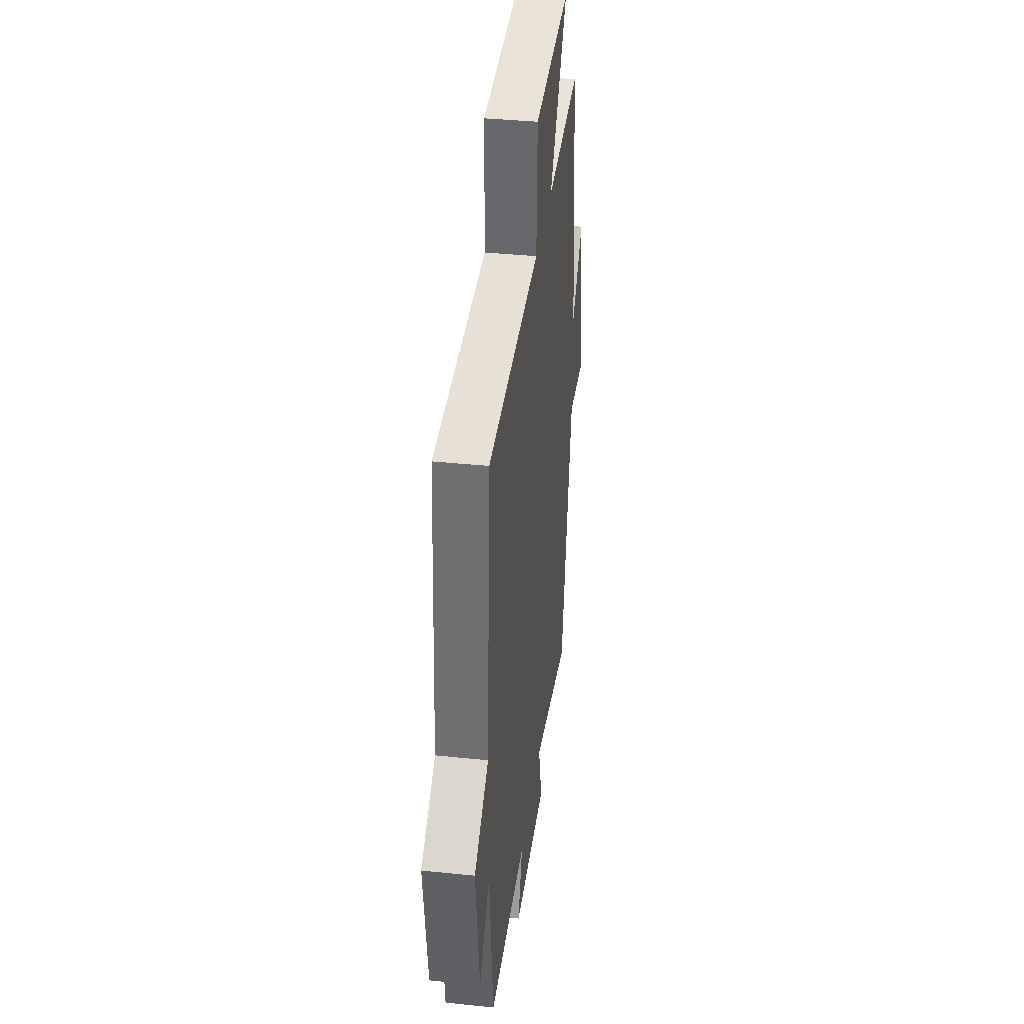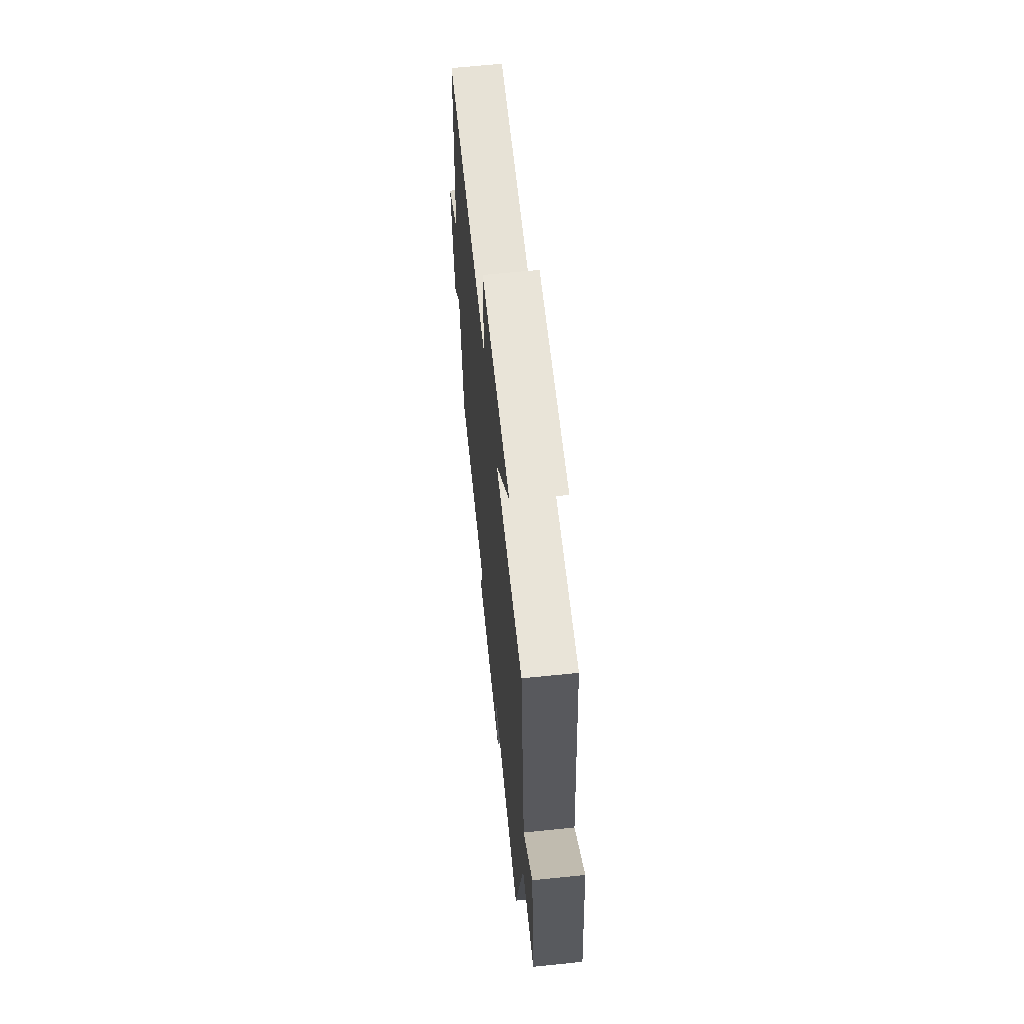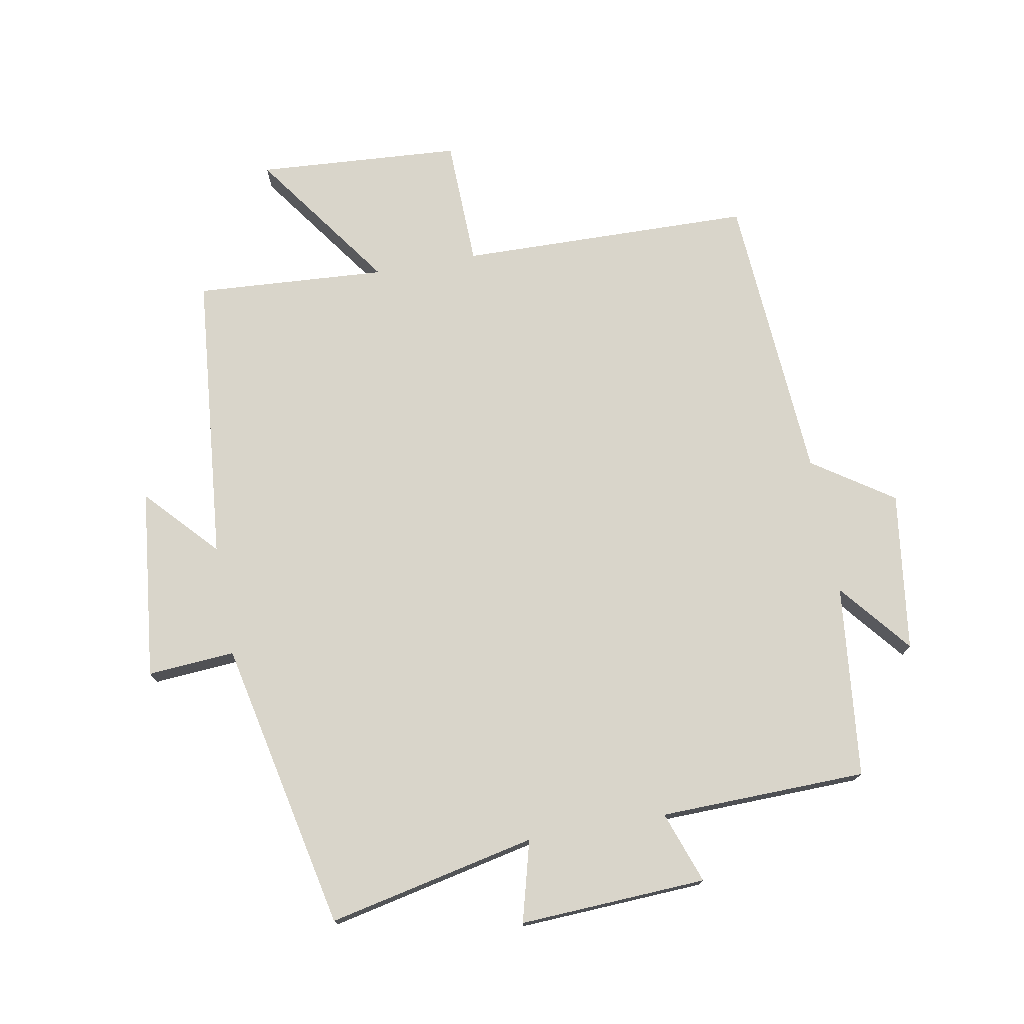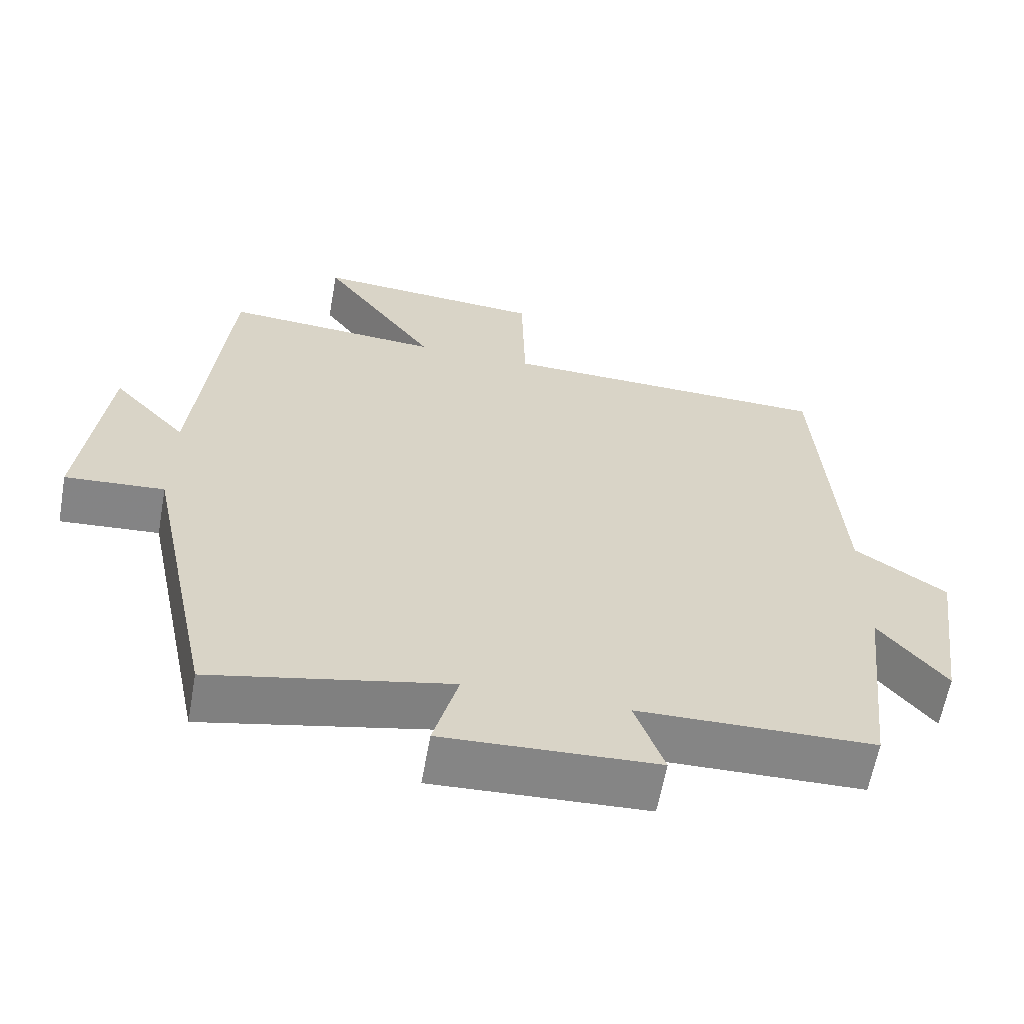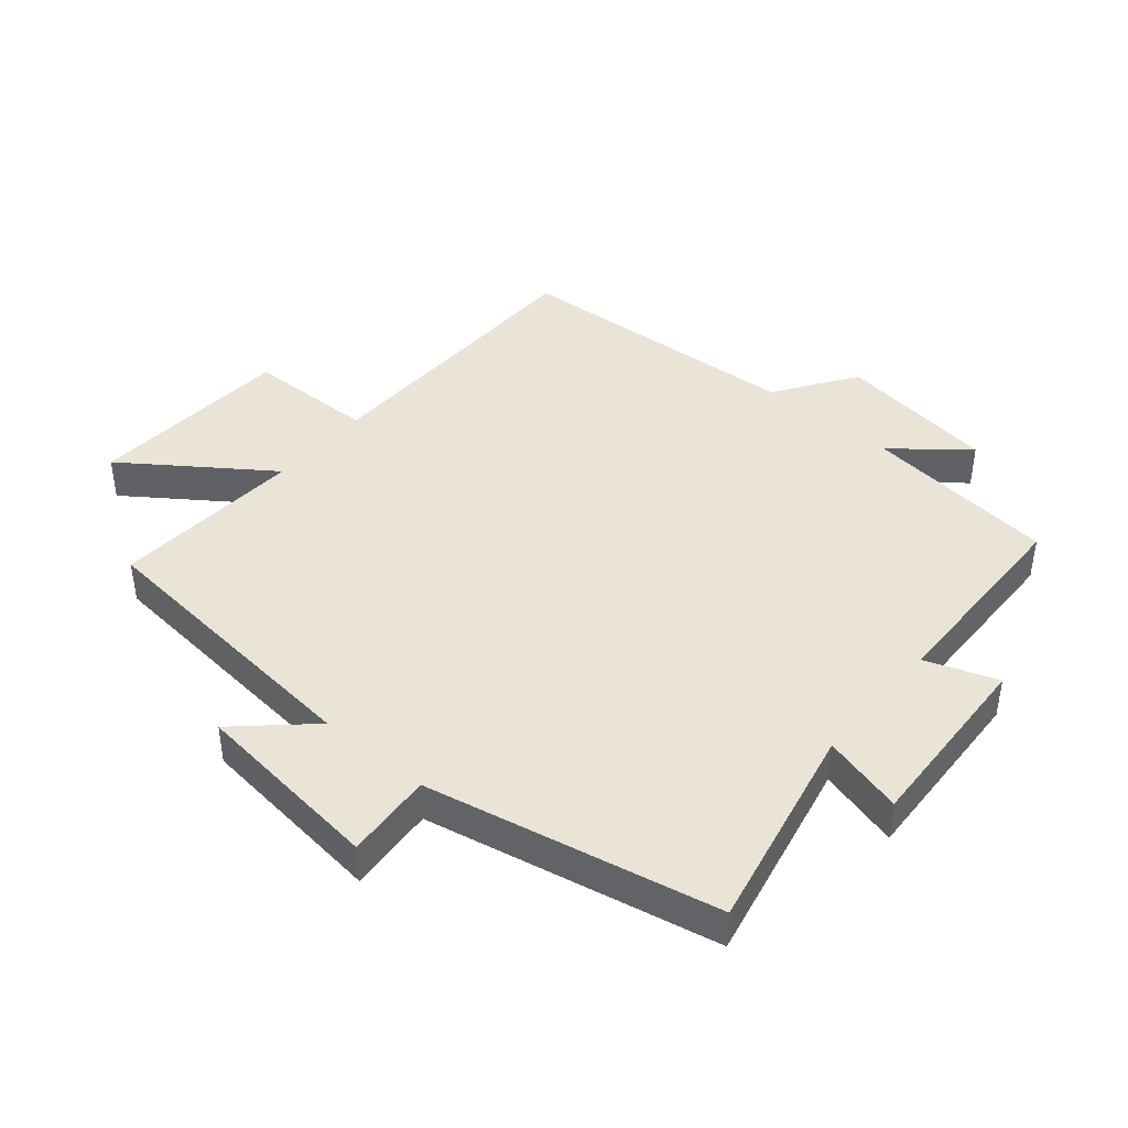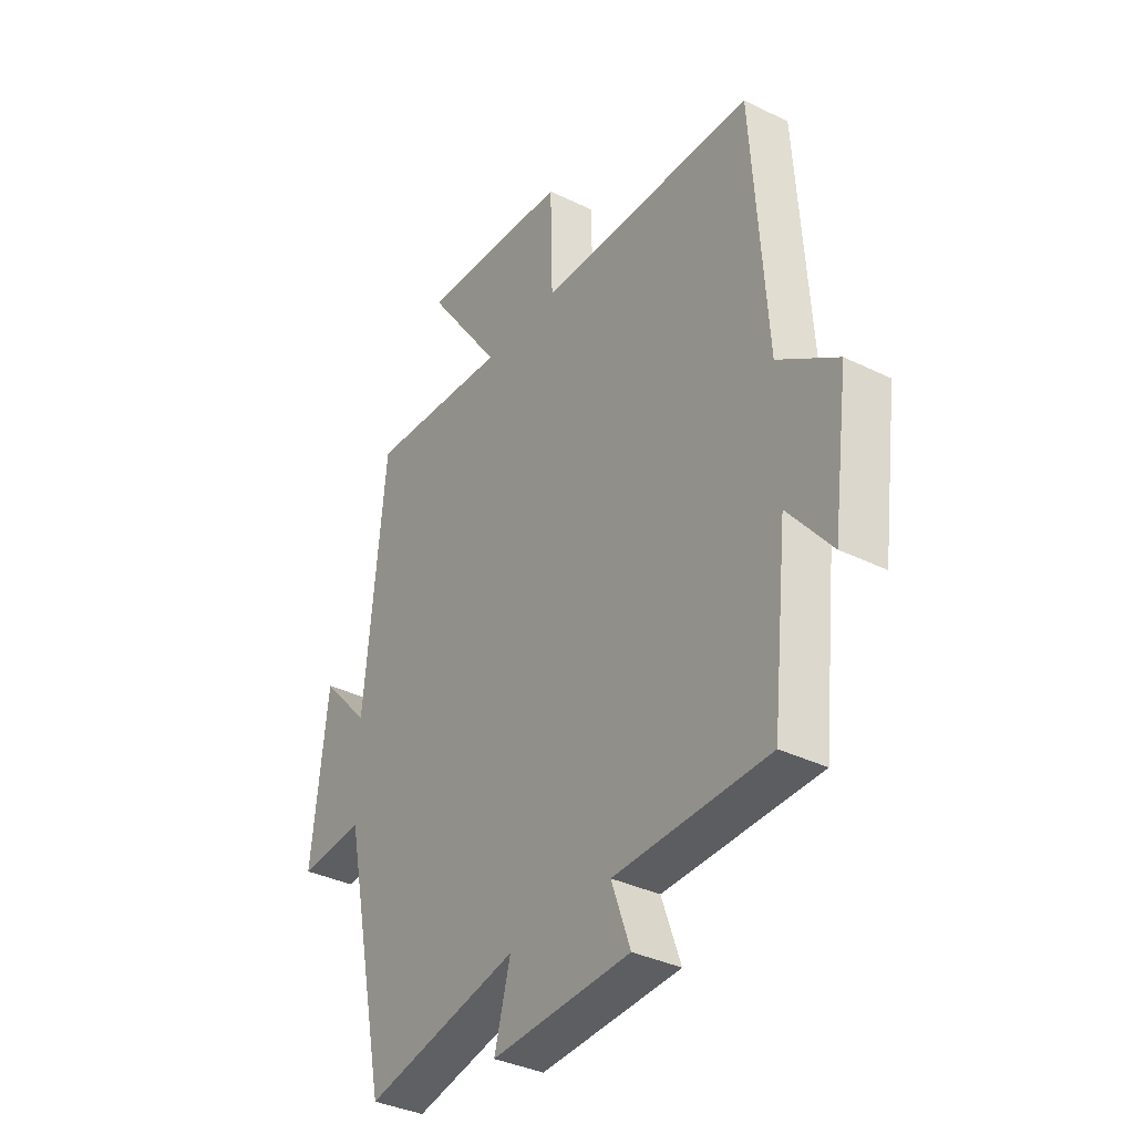
<metadata>
{"format":"obj","ext":"obj","renderer":"f3d","projection":"perspective","resolution":1024,"background":"white","views":[{"elev":38.0,"azim":-82.5,"up":"+Z"},{"elev":64.2,"azim":84.1,"up":"+Z"},{"elev":74.7,"azim":169.6,"up":"+Y"},{"elev":-61.9,"azim":169.8,"up":"+Z"},{"elev":42.7,"azim":130.2,"up":"+Y"},{"elev":-35.7,"azim":-122.9,"up":"+Z"}]}
</metadata>
<code>
v 0.405 0.07 -0.57
v 0.078 0.07 -0.5
v 0.112 0.07 -0.627
v -0.182 0.07 -0.613
v -0.142 0.07 -0.5
v -0.467 0.07 -0.493
v -0.5 0.07 -0.19
v -0.592 0.07 -0.303
v -0.626 0.07 -0.053
v -0.5 0.07 0.032
v -0.47 0.07 0.49
v -0.01 0.07 0.5
v -0.005 0.07 0.701
v 0.315 0.07 0.723
v 0.156 0.07 0.5
v 0.456 0.07 0.52
v 0.5 0.07 0.064
v 0.603 0.07 0.176
v 0.637 0.07 -0.124
v 0.5 0.07 -0.114
v 0.405 0 -0.57
v 0.078 0 -0.5
v 0.112 0 -0.627
v -0.182 0 -0.613
v -0.142 0 -0.5
v -0.467 0 -0.493
v -0.5 0 -0.19
v -0.592 0 -0.303
v -0.626 0 -0.053
v -0.5 0 0.032
v -0.47 0 0.49
v -0.01 0 0.5
v -0.005 0 0.701
v 0.315 0 0.723
v 0.156 0 0.5
v 0.456 0 0.52
v 0.5 0 0.064
v 0.603 0 0.176
v 0.637 0 -0.124
v 0.5 0 -0.114
f 17 18 19 20
f 15 16 17 20
f 15 20 1 2
f 12 13 14 15
f 10 11 12 15
f 10 15 2
f 7 8 9 10
f 5 6 7 10
f 5 10 2 3
f 3 4 5
f 40 39 38 37
f 40 37 36 35
f 22 21 40 35
f 35 34 33 32
f 35 32 31 30
f 22 35 30
f 30 29 28 27
f 30 27 26 25
f 23 22 30 25
f 25 24 23
f 1 21 22 2
f 2 22 23 3
f 3 23 24 4
f 4 24 25 5
f 5 25 26 6
f 6 26 27 7
f 7 27 28 8
f 8 28 29 9
f 9 29 30 10
f 10 30 31 11
f 11 31 32 12
f 12 32 33 13
f 13 33 34 14
f 14 34 35 15
f 15 35 36 16
f 16 36 37 17
f 17 37 38 18
f 18 38 39 19
f 19 39 40 20
f 20 40 21 1

</code>
